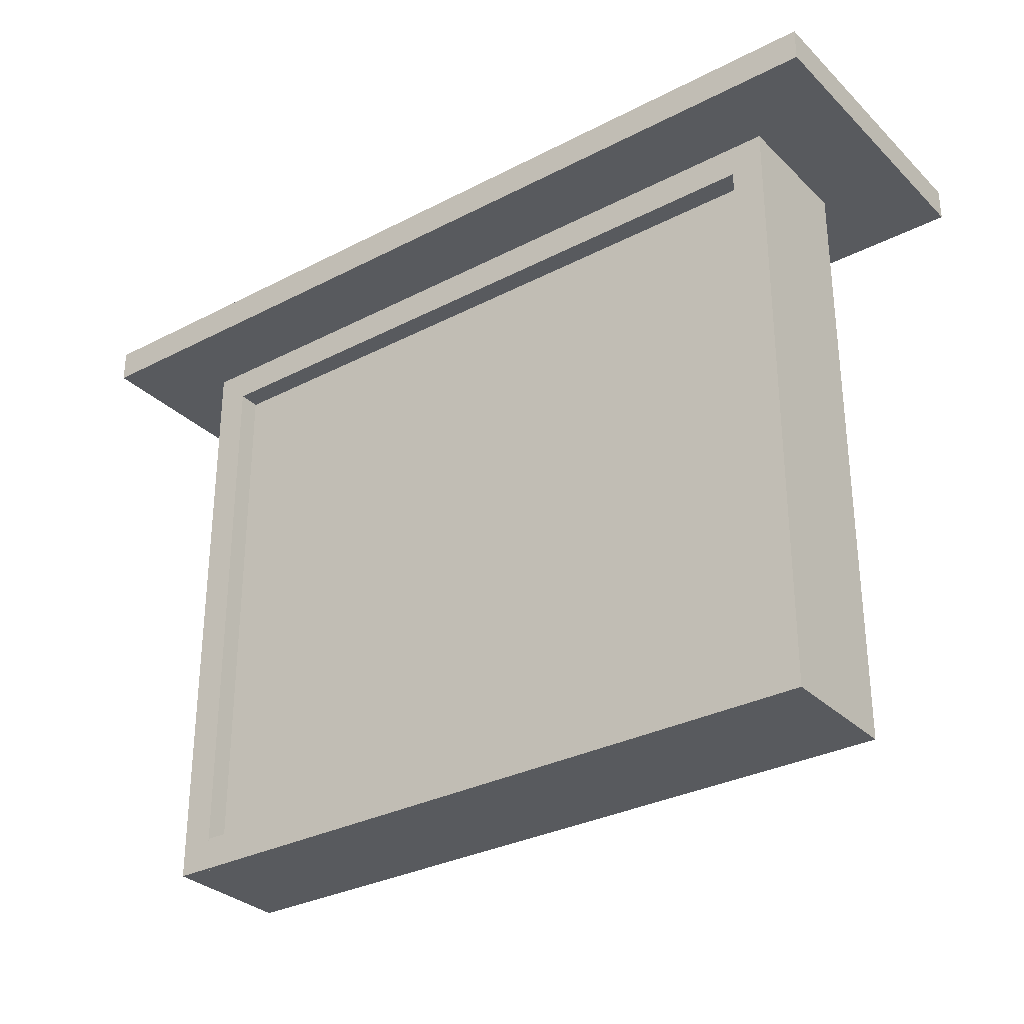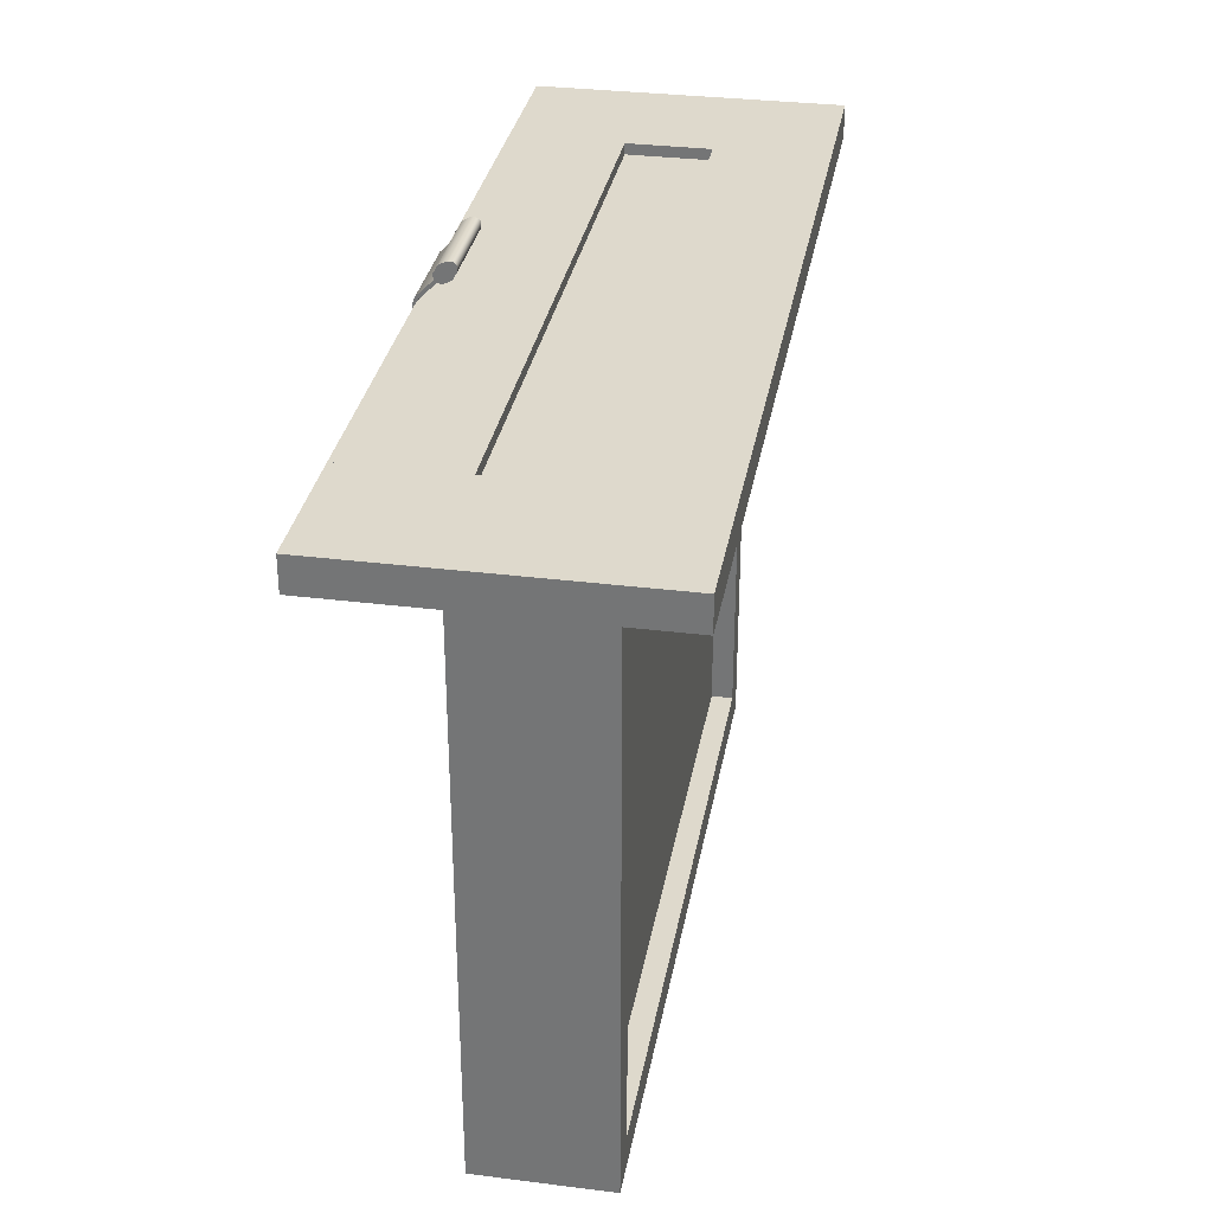
<metadata>
{"format":"obj","ext":"obj","renderer":"f3d","projection":"perspective","resolution":1024,"background":"white","views":[{"elev":-31.1,"azim":36.6,"up":"+Z"},{"elev":32.0,"azim":-80.0,"up":"+Z"}]}
</metadata>
<code>
v 0.3218 0.6065 0.4152
v -0.342 0.5215 0.4152
v 0.3218 0.5215 0.4152
v -0.342 0.6065 0.4152
v 0.3218 0.6065 0.4152
v -0.342 0.5215 0.4152
v 0.3218 0.5215 0.4152
v -0.342 0.6065 0.4152
v 0.3218 0.72 0.3925
v 0.3218 0.72 0.3925
v -0.342 0.72 0.4266
v -0.342 0.72 0.4266
v 0.3218 0.72 0.4266
v 0.3218 0.72 0.4266
v -0.342 0.72 0.3925
v -0.342 0.72 0.3925
v 0.3218 0.6065 0.4266
v 0.3218 0.6065 0.4266
v -0.342 0.6065 0.3925
v -0.342 0.6065 0.3925
v -0.342 0.6065 0.4266
v -0.342 0.6065 0.4266
v 0.3218 0.6065 0.3925
v 0.3218 0.6065 0.3925
v 0.3218 0.72 0.3925
v 0.3218 0.72 0.3925
v -0.342 0.72 0.4266
v -0.342 0.72 0.4266
v 0.3218 0.72 0.4266
v 0.3218 0.72 0.4266
v -0.342 0.72 0.3925
v -0.342 0.72 0.3925
v 0.3218 0.6065 0.4266
v 0.3218 0.6065 0.4266
v -0.342 0.6065 0.3925
v -0.342 0.6065 0.3925
v -0.342 0.6065 0.4266
v -0.342 0.6065 0.4266
v 0.3218 0.6065 0.3925
v 0.3218 0.6065 0.3925
v 0.3218 0.5215 0.3925
v 0.3218 0.5215 0.3925
v -0.342 0.5215 0.4266
v -0.342 0.5215 0.4266
v 0.3218 0.5215 0.4266
v 0.3218 0.5215 0.4266
v -0.342 0.5215 0.3925
v -0.342 0.5215 0.3925
v 0.3218 0.408 0.4266
v 0.3218 0.408 0.4266
v -0.342 0.408 0.3925
v -0.342 0.408 0.3925
v -0.342 0.408 0.4266
v -0.342 0.408 0.4266
v 0.3218 0.408 0.3925
v 0.3218 0.408 0.3925
v 0.3218 0.5215 0.3925
v 0.3218 0.5215 0.3925
v -0.342 0.5215 0.4266
v -0.342 0.5215 0.4266
v 0.3218 0.5215 0.4266
v 0.3218 0.5215 0.4266
v -0.342 0.5215 0.3925
v -0.342 0.5215 0.3925
v 0.3218 0.408 0.4266
v 0.3218 0.408 0.4266
v -0.342 0.408 0.3925
v -0.342 0.408 0.3925
v -0.342 0.408 0.4266
v -0.342 0.408 0.4266
v 0.3218 0.408 0.3925
v 0.3218 0.408 0.3925
v -0.342 0.72 0.4266
v -0.342 0.72 0.4266
v -0.342 0.72 0.4266
v -0.4781 0.408 0.4266
v -0.4781 0.408 0.4266
v -0.4781 0.408 0.4266
v -0.342 0.408 0.4266
v -0.342 0.408 0.4266
v -0.342 0.408 0.4266
v -0.4781 0.72 0.4266
v -0.4781 0.72 0.4266
v -0.4781 0.72 0.4266
v -0.342 0.408 0.3925
v -0.342 0.408 0.3925
v -0.342 0.408 0.3925
v -0.4781 0.72 0.3925
v -0.4781 0.72 0.3925
v -0.4781 0.72 0.3925
v -0.4781 0.408 0.3925
v -0.4781 0.408 0.3925
v -0.4781 0.408 0.3925
v -0.342 0.72 0.3925
v -0.342 0.72 0.3925
v -0.342 0.72 0.3925
v -0.342 0.72 0.4266
v -0.342 0.72 0.4266
v -0.342 0.72 0.4266
v -0.4781 0.408 0.4266
v -0.4781 0.408 0.4266
v -0.4781 0.408 0.4266
v -0.342 0.408 0.4266
v -0.342 0.408 0.4266
v -0.342 0.408 0.4266
v -0.4781 0.72 0.4266
v -0.4781 0.72 0.4266
v -0.4781 0.72 0.4266
v -0.342 0.408 0.3925
v -0.342 0.408 0.3925
v -0.342 0.408 0.3925
v -0.4781 0.72 0.3925
v -0.4781 0.72 0.3925
v -0.4781 0.72 0.3925
v -0.4781 0.408 0.3925
v -0.4781 0.408 0.3925
v -0.4781 0.408 0.3925
v -0.342 0.72 0.3925
v -0.342 0.72 0.3925
v -0.342 0.72 0.3925
v 0.4579 0.72 0.4266
v 0.4579 0.72 0.4266
v 0.4579 0.72 0.4266
v 0.3218 0.408 0.4266
v 0.3218 0.408 0.4266
v 0.3218 0.408 0.4266
v 0.4579 0.408 0.4266
v 0.4579 0.408 0.4266
v 0.4579 0.408 0.4266
v 0.3218 0.72 0.4266
v 0.3218 0.72 0.4266
v 0.3218 0.72 0.4266
v 0.4579 0.408 0.3925
v 0.4579 0.408 0.3925
v 0.4579 0.408 0.3925
v 0.3218 0.72 0.3925
v 0.3218 0.72 0.3925
v 0.3218 0.72 0.3925
v 0.3218 0.408 0.3925
v 0.3218 0.408 0.3925
v 0.3218 0.408 0.3925
v 0.4579 0.72 0.3925
v 0.4579 0.72 0.3925
v 0.4579 0.72 0.3925
v 0.4579 0.72 0.4266
v 0.4579 0.72 0.4266
v 0.4579 0.72 0.4266
v 0.3218 0.408 0.4266
v 0.3218 0.408 0.4266
v 0.3218 0.408 0.4266
v 0.4579 0.408 0.4266
v 0.4579 0.408 0.4266
v 0.4579 0.408 0.4266
v 0.3218 0.72 0.4266
v 0.3218 0.72 0.4266
v 0.3218 0.72 0.4266
v 0.4579 0.408 0.3925
v 0.4579 0.408 0.3925
v 0.4579 0.408 0.3925
v 0.3218 0.72 0.3925
v 0.3218 0.72 0.3925
v 0.3218 0.72 0.3925
v 0.3218 0.408 0.3925
v 0.3218 0.408 0.3925
v 0.3218 0.408 0.3925
v 0.4579 0.72 0.3925
v 0.4579 0.72 0.3925
v 0.4579 0.72 0.3925
v 0.3331 0.4874 0.3585
v 0.3331 0.4874 0.3585
v -0.3533 0.4874 0.3925
v -0.3533 0.4874 0.3925
v -0.3533 0.4874 0.3585
v -0.3533 0.4874 0.3585
v 0.3331 0.4874 0.3925
v 0.3331 0.4874 0.3925
v -0.3533 0.6236 0.3585
v -0.3533 0.6236 0.3585
v 0.3331 0.6236 0.3925
v 0.3331 0.6236 0.3925
v 0.3331 0.6236 0.3585
v 0.3331 0.6236 0.3585
v -0.3533 0.6236 0.3925
v -0.3533 0.6236 0.3925
v 0.3331 0.4874 0.3585
v 0.3331 0.4874 0.3585
v -0.3533 0.4874 0.3925
v -0.3533 0.4874 0.3925
v -0.3533 0.4874 0.3585
v -0.3533 0.4874 0.3585
v 0.3331 0.4874 0.3925
v 0.3331 0.4874 0.3925
v -0.3533 0.6236 0.3585
v -0.3533 0.6236 0.3585
v 0.3331 0.6236 0.3925
v 0.3331 0.6236 0.3925
v 0.3331 0.6236 0.3585
v 0.3331 0.6236 0.3585
v -0.3533 0.6236 0.3925
v -0.3533 0.6236 0.3925
v -0.342 0.6065 0.3925
v 0.3218 0.5215 0.3925
v -0.342 0.5215 0.3925
v 0.3218 0.6065 0.3925
v -0.342 0.6065 0.3925
v 0.3218 0.5215 0.3925
v -0.342 0.5215 0.3925
v 0.3218 0.6065 0.3925
v -0.3873 0.6236 -0.2429
v -0.3873 0.6236 -0.2429
v -0.3873 0.6236 -0.2429
v -0.3873 0.4874 0.3925
v -0.3873 0.4874 0.3925
v -0.3873 0.4874 0.3925
v -0.3873 0.6236 0.3925
v -0.3873 0.6236 0.3925
v -0.3873 0.6236 0.3925
v -0.3873 0.4874 -0.2429
v -0.3873 0.4874 -0.2429
v -0.3873 0.4874 -0.2429
v -0.3533 0.6236 0.3925
v -0.3533 0.6236 0.3925
v -0.3533 0.6236 0.3925
v -0.3533 0.4874 -0.2429
v -0.3533 0.4874 -0.2429
v -0.3533 0.4874 -0.2429
v -0.3533 0.4874 0.3925
v -0.3533 0.4874 0.3925
v -0.3533 0.4874 0.3925
v -0.3533 0.6236 -0.2429
v -0.3533 0.6236 -0.2429
v -0.3533 0.6236 -0.2429
v -0.3873 0.6236 -0.2429
v -0.3873 0.6236 -0.2429
v -0.3873 0.6236 -0.2429
v -0.3873 0.4874 0.3925
v -0.3873 0.4874 0.3925
v -0.3873 0.4874 0.3925
v -0.3873 0.6236 0.3925
v -0.3873 0.6236 0.3925
v -0.3873 0.6236 0.3925
v -0.3873 0.4874 -0.2429
v -0.3873 0.4874 -0.2429
v -0.3873 0.4874 -0.2429
v -0.3533 0.6236 0.3925
v -0.3533 0.6236 0.3925
v -0.3533 0.6236 0.3925
v -0.3533 0.4874 -0.2429
v -0.3533 0.4874 -0.2429
v -0.3533 0.4874 -0.2429
v -0.3533 0.4874 0.3925
v -0.3533 0.4874 0.3925
v -0.3533 0.4874 0.3925
v -0.3533 0.6236 -0.2429
v -0.3533 0.6236 -0.2429
v -0.3533 0.6236 -0.2429
v 0.3331 0.6236 -0.2429
v 0.3331 0.6236 -0.2429
v 0.3331 0.6236 -0.2429
v 0.3331 0.4874 0.3925
v 0.3331 0.4874 0.3925
v 0.3331 0.4874 0.3925
v 0.3331 0.6236 0.3925
v 0.3331 0.6236 0.3925
v 0.3331 0.6236 0.3925
v 0.3331 0.4874 -0.2429
v 0.3331 0.4874 -0.2429
v 0.3331 0.4874 -0.2429
v 0.3672 0.6236 0.3925
v 0.3672 0.6236 0.3925
v 0.3672 0.6236 0.3925
v 0.3672 0.4874 -0.2429
v 0.3672 0.4874 -0.2429
v 0.3672 0.4874 -0.2429
v 0.3672 0.4874 0.3925
v 0.3672 0.4874 0.3925
v 0.3672 0.4874 0.3925
v 0.3672 0.6236 -0.2429
v 0.3672 0.6236 -0.2429
v 0.3672 0.6236 -0.2429
v 0.3331 0.6236 -0.2429
v 0.3331 0.6236 -0.2429
v 0.3331 0.6236 -0.2429
v 0.3331 0.4874 0.3925
v 0.3331 0.4874 0.3925
v 0.3331 0.4874 0.3925
v 0.3331 0.6236 0.3925
v 0.3331 0.6236 0.3925
v 0.3331 0.6236 0.3925
v 0.3331 0.4874 -0.2429
v 0.3331 0.4874 -0.2429
v 0.3331 0.4874 -0.2429
v 0.3672 0.6236 0.3925
v 0.3672 0.6236 0.3925
v 0.3672 0.6236 0.3925
v 0.3672 0.4874 -0.2429
v 0.3672 0.4874 -0.2429
v 0.3672 0.4874 -0.2429
v 0.3672 0.4874 0.3925
v 0.3672 0.4874 0.3925
v 0.3672 0.4874 0.3925
v 0.3672 0.6236 -0.2429
v 0.3672 0.6236 -0.2429
v 0.3672 0.6236 -0.2429
v 0.3331 0.4874 -0.2429
v 0.3331 0.4874 -0.2429
v -0.3533 0.4874 -0.2088
v -0.3533 0.4874 -0.2088
v -0.3533 0.4874 -0.2429
v -0.3533 0.4874 -0.2429
v 0.3331 0.4874 -0.2088
v 0.3331 0.4874 -0.2088
v -0.3533 0.6236 -0.2429
v -0.3533 0.6236 -0.2429
v 0.3331 0.6236 -0.2088
v 0.3331 0.6236 -0.2088
v 0.3331 0.6236 -0.2429
v 0.3331 0.6236 -0.2429
v -0.3533 0.6236 -0.2088
v -0.3533 0.6236 -0.2088
v 0.3331 0.4874 -0.2429
v 0.3331 0.4874 -0.2429
v -0.3533 0.4874 -0.2088
v -0.3533 0.4874 -0.2088
v -0.3533 0.4874 -0.2429
v -0.3533 0.4874 -0.2429
v 0.3331 0.4874 -0.2088
v 0.3331 0.4874 -0.2088
v -0.3533 0.6236 -0.2429
v -0.3533 0.6236 -0.2429
v 0.3331 0.6236 -0.2088
v 0.3331 0.6236 -0.2088
v 0.3331 0.6236 -0.2429
v 0.3331 0.6236 -0.2429
v -0.3533 0.6236 -0.2088
v -0.3533 0.6236 -0.2088
v 0.3331 0.5186 0.3585
v -0.3533 0.5186 -0.2088
v -0.3533 0.5186 0.3585
v 0.3331 0.5186 -0.2088
v 0.3331 0.5186 0.3585
v -0.3533 0.5186 -0.2088
v -0.3533 0.5186 0.3585
v 0.3331 0.5186 -0.2088
v 0.3331 0.5101 -0.2088
v -0.3533 0.5101 0.3585
v -0.3533 0.5101 -0.2088
v 0.3331 0.5101 0.3585
v 0.3331 0.5101 -0.2088
v -0.3533 0.5101 0.3585
v -0.3533 0.5101 -0.2088
v 0.3331 0.5101 0.3585
v 0.3331 0.5895 0.08618
v 0.3331 0.5895 0.08618
v 0.3331 0.548 0.2223
v 0.3331 0.548 0.2223
v 0.3331 0.5895 0.2223
v 0.3331 0.5895 0.2223
v 0.3331 0.548 0.08618
v 0.3331 0.548 0.08618
v 0.03668 0.6841 0.4623
v 0.03668 0.6841 0.4623
v -0.05692 0.6871 0.4653
v -0.05692 0.6871 0.4653
v -0.05692 0.6841 0.4623
v -0.05692 0.6841 0.4623
v 0.03668 0.6871 0.4653
v 0.03668 0.6871 0.4653
v -0.05692 0.701 0.461
v -0.05692 0.701 0.461
v 0.03668 0.6839 0.4563
v 0.03668 0.6839 0.4563
v 0.03668 0.701 0.461
v 0.03668 0.701 0.461
v -0.05692 0.6931 0.4655
v -0.05692 0.6931 0.4655
v -0.05692 0.6839 0.4563
v -0.05692 0.6839 0.4563
v 0.03668 0.6931 0.4655
v 0.03668 0.6931 0.4655
v -0.05692 0.7053 0.4532
v -0.05692 0.7053 0.4532
v 0.03668 0.6884 0.4485
v 0.03668 0.6884 0.4485
v 0.03668 0.7053 0.4532
v 0.03668 0.7053 0.4532
v -0.05692 0.6884 0.4485
v -0.05692 0.6884 0.4485
v -0.05692 0.7046 0.4474
v -0.05692 0.7046 0.4474
v -0.05692 0.7046 0.4474
v -0.05692 0.6963 0.4442
v -0.05692 0.6963 0.4442
v 0.03668 0.7046 0.4474
v 0.03668 0.7046 0.4474
v 0.03668 0.7046 0.4474
v 0.03668 0.6963 0.4442
v 0.03668 0.6963 0.4442
v -0.05692 0.7021 0.4448
v -0.05692 0.7021 0.4448
v -0.05692 0.7021 0.4448
v 0.03668 0.7021 0.4448
v 0.03668 0.7021 0.4448
v 0.03668 0.7021 0.4448
v -0.05692 0.7214 0.4306
v -0.05692 0.7214 0.4306
v 0.03668 0.7214 0.4306
v 0.03668 0.7214 0.4306
v -0.05692 0.7184 0.4286
v -0.05692 0.7184 0.4286
v 0.03668 0.7184 0.4286
v 0.03668 0.7184 0.4286
v -0.05692 0.7236 0.4254
v -0.05692 0.7236 0.4254
v 0.03668 0.7236 0.4254
v 0.03668 0.7236 0.4254
v -0.05692 0.72 0.4247
v -0.05692 0.72 0.4247
v 0.03668 0.72 0.4247
v 0.03668 0.72 0.4247
v -0.05692 0.7236 0.3889
v -0.05692 0.7236 0.3889
v -0.05692 0.7236 0.3889
v 0.03668 0.7236 0.3889
v 0.03668 0.7236 0.3889
v 0.03668 0.7236 0.3889
v -0.05692 0.72 0.3925
v -0.05692 0.72 0.3925
v -0.05692 0.72 0.3925
v 0.03668 0.72 0.3925
v 0.03668 0.72 0.3925
v 0.03668 0.72 0.3925
v 0.03668 0.6857 0.3889
v 0.03668 0.6857 0.3889
v 0.03668 0.6857 0.3889
v -0.05692 0.6857 0.3925
v -0.05692 0.6857 0.3925
v -0.05692 0.6857 0.3925
v -0.05692 0.6857 0.3889
v -0.05692 0.6857 0.3889
v -0.05692 0.6857 0.3889
v 0.03668 0.6857 0.3925
v 0.03668 0.6857 0.3925
v 0.03668 0.6857 0.3925
v 0.03668 0.6841 0.4623
v 0.03668 0.6841 0.4623
v -0.05692 0.6871 0.4653
v -0.05692 0.6871 0.4653
v -0.05692 0.6841 0.4623
v -0.05692 0.6841 0.4623
v 0.03668 0.6871 0.4653
v 0.03668 0.6871 0.4653
v -0.05692 0.701 0.461
v -0.05692 0.701 0.461
v 0.03668 0.6839 0.4563
v 0.03668 0.6839 0.4563
v 0.03668 0.701 0.461
v 0.03668 0.701 0.461
v -0.05692 0.6931 0.4655
v -0.05692 0.6931 0.4655
v -0.05692 0.6839 0.4563
v -0.05692 0.6839 0.4563
v 0.03668 0.6931 0.4655
v 0.03668 0.6931 0.4655
v -0.05692 0.7053 0.4532
v -0.05692 0.7053 0.4532
v -0.05692 0.7053 0.4532
v 0.03668 0.6884 0.4485
v 0.03668 0.6884 0.4485
v 0.03668 0.7053 0.4532
v 0.03668 0.7053 0.4532
v 0.03668 0.7053 0.4532
v -0.05692 0.6884 0.4485
v -0.05692 0.6884 0.4485
v -0.05692 0.7046 0.4474
v -0.05692 0.7046 0.4474
v -0.05692 0.7046 0.4474
v -0.05692 0.6963 0.4442
v -0.05692 0.6963 0.4442
v 0.03668 0.7046 0.4474
v 0.03668 0.7046 0.4474
v 0.03668 0.7046 0.4474
v 0.03668 0.6963 0.4442
v 0.03668 0.6963 0.4442
v -0.05692 0.7021 0.4448
v -0.05692 0.7021 0.4448
v -0.05692 0.7021 0.4448
v 0.03668 0.7021 0.4448
v 0.03668 0.7021 0.4448
v 0.03668 0.7021 0.4448
v -0.05692 0.7214 0.4306
v -0.05692 0.7214 0.4306
v 0.03668 0.7214 0.4306
v 0.03668 0.7214 0.4306
v -0.05692 0.7184 0.4286
v -0.05692 0.7184 0.4286
v 0.03668 0.7184 0.4286
v 0.03668 0.7184 0.4286
v -0.05692 0.7236 0.4254
v -0.05692 0.7236 0.4254
v 0.03668 0.7236 0.4254
v 0.03668 0.7236 0.4254
v -0.05692 0.72 0.4247
v -0.05692 0.72 0.4247
v 0.03668 0.72 0.4247
v 0.03668 0.72 0.4247
v -0.05692 0.7236 0.3889
v -0.05692 0.7236 0.3889
v -0.05692 0.7236 0.3889
v 0.03668 0.7236 0.3889
v 0.03668 0.7236 0.3889
v 0.03668 0.7236 0.3889
v -0.05692 0.72 0.3925
v -0.05692 0.72 0.3925
v -0.05692 0.72 0.3925
v 0.03668 0.72 0.3925
v 0.03668 0.72 0.3925
v 0.03668 0.72 0.3925
v 0.03668 0.6857 0.3889
v 0.03668 0.6857 0.3889
v 0.03668 0.6857 0.3889
v -0.05692 0.6857 0.3925
v -0.05692 0.6857 0.3925
v -0.05692 0.6857 0.3925
v -0.05692 0.6857 0.3889
v -0.05692 0.6857 0.3889
v -0.05692 0.6857 0.3889
v 0.03668 0.6857 0.3925
v 0.03668 0.6857 0.3925
v 0.03668 0.6857 0.3925
f 3 2 1
f 4 1 2
f 5 6 7
f 6 5 8
f 14 12 10
f 16 10 12
f 13 18 11
f 15 20 9
f 22 11 18
f 24 9 20
f 21 17 19
f 23 19 17
f 25 27 29
f 27 25 31
f 28 33 30
f 26 35 32
f 33 28 37
f 35 26 39
f 36 34 38
f 34 36 40
f 46 44 42
f 48 42 44
f 45 50 43
f 47 52 41
f 54 43 50
f 56 41 52
f 53 49 51
f 55 51 49
f 57 59 61
f 59 57 63
f 60 65 62
f 58 67 64
f 65 60 69
f 67 58 71
f 68 66 70
f 66 68 72
f 80 76 73
f 82 73 76
f 81 86 78
f 79 75 85
f 83 88 74
f 84 77 90
f 91 78 86
f 96 85 75
f 94 74 88
f 93 90 77
f 92 87 89
f 95 89 87
f 97 100 103
f 100 97 106
f 101 111 104
f 110 98 105
f 99 112 108
f 113 102 107
f 111 101 116
f 98 110 118
f 112 99 119
f 102 113 115
f 114 109 117
f 109 114 120
f 128 124 121
f 130 121 124
f 129 134 126
f 127 123 133
f 131 136 122
f 132 125 138
f 139 126 134
f 144 133 123
f 142 122 136
f 141 138 125
f 140 135 137
f 143 137 135
f 145 148 152
f 148 145 154
f 150 158 153
f 157 147 151
f 146 160 155
f 162 149 156
f 158 150 163
f 147 157 166
f 160 146 167
f 149 162 164
f 161 159 165
f 159 161 168
f 174 172 170
f 176 170 172
f 173 169 178
f 175 171 180
f 182 178 169
f 184 180 171
f 181 179 177
f 183 177 179
f 185 187 189
f 187 185 191
f 193 186 190
f 195 188 192
f 186 193 197
f 188 195 199
f 194 196 198
f 196 194 200
f 203 202 201
f 204 201 202
f 205 206 207
f 206 205 208
f 216 212 209
f 218 209 212
f 217 222 214
f 215 211 221
f 219 224 210
f 220 213 226
f 227 214 222
f 232 221 211
f 230 210 224
f 229 226 213
f 228 223 225
f 231 225 223
f 233 236 239
f 236 233 242
f 237 247 240
f 246 234 241
f 235 248 244
f 249 238 243
f 247 237 252
f 234 246 254
f 248 235 255
f 238 249 251
f 250 245 253
f 245 250 256
f 264 260 257
f 266 257 260
f 265 270 262
f 263 259 269
f 267 272 258
f 268 261 274
f 275 262 270
f 280 269 259
f 278 258 272
f 277 274 261
f 276 271 273
f 279 273 271
f 281 284 287
f 284 281 290
f 285 295 288
f 294 282 289
f 283 296 292
f 297 286 291
f 295 285 300
f 282 294 302
f 296 283 303
f 286 297 299
f 298 293 301
f 293 298 304
f 310 308 306
f 312 306 308
f 309 305 314
f 311 307 316
f 318 314 305
f 320 316 307
f 317 315 313
f 319 313 315
f 321 323 325
f 323 321 327
f 329 322 326
f 331 324 328
f 322 329 333
f 324 331 335
f 330 332 334
f 332 330 336
f 339 338 337
f 340 337 338
f 341 342 343
f 342 341 344
f 347 346 345
f 348 345 346
f 349 350 351
f 350 349 352
f 353 355 357
f 355 353 359
f 358 356 354
f 360 354 356
f 365 363 362
f 367 362 363
f 366 370 364
f 362 372 365
f 361 368 373
f 363 375 367
f 376 364 370
f 378 370 366
f 377 365 372
f 371 361 373
f 379 373 368
f 380 367 375
f 375 369 380
f 381 370 378
f 372 384 377
f 385 371 373
f 374 380 369
f 369 382 374
f 388 381 378
f 387 377 384
f 383 371 385
f 386 374 382
f 391 381 388
f 387 384 393
f 395 383 385
f 382 390 386
f 392 391 388
f 397 393 384
f 398 383 395
f 396 386 390
f 401 391 392
f 393 397 400
f 403 398 395
f 389 405 394
f 391 401 406
f 404 400 397
f 395 408 403
f 407 394 405
f 409 406 401
f 399 402 410
f 411 403 408
f 405 414 407
f 413 406 409
f 412 410 402
f 416 411 408
f 415 407 414
f 418 413 409
f 412 419 410
f 420 411 416
f 414 422 415
f 423 413 418
f 417 410 419
f 426 420 416
f 425 415 422
f 429 423 418
f 419 431 417
f 432 420 426
f 424 421 435
f 438 423 429
f 427 417 431
f 433 432 426
f 441 435 421
f 439 423 438
f 437 428 442
f 430 442 428
f 443 432 433
f 440 436 434
f 444 434 436
f 445 447 449
f 447 445 451
f 448 453 450
f 449 456 445
f 458 452 446
f 451 459 447
f 453 448 460
f 450 453 461
f 456 449 462
f 458 446 455
f 452 458 464
f 459 451 463
f 463 454 459
f 461 453 467
f 462 468 456
f 458 455 472
f 454 463 457
f 457 465 454
f 461 467 473
f 468 462 474
f 472 455 469
f 465 457 471
f 473 467 475
f 479 468 474
f 472 469 480
f 470 477 466
f 473 475 478
f 468 479 483
f 480 469 484
f 477 470 482
f 478 475 485
f 487 483 479
f 480 484 489
f 481 491 476
f 492 485 475
f 483 487 488
f 489 493 480
f 491 481 494
f 485 492 496
f 495 490 486
f 493 489 497
f 494 499 491
f 496 492 500
f 490 495 498
f 493 497 502
f 499 494 501
f 496 500 504
f 495 505 498
f 502 497 506
f 501 509 499
f 504 500 507
f 505 495 503
f 502 506 511
f 509 501 510
f 504 507 515
f 503 516 505
f 511 506 517
f 519 508 512
f 515 507 522
f 516 503 514
f 511 517 520
f 508 519 526
f 522 507 527
f 529 513 523
f 513 529 518
f 520 517 528
f 521 524 525
f 524 521 530

</code>
